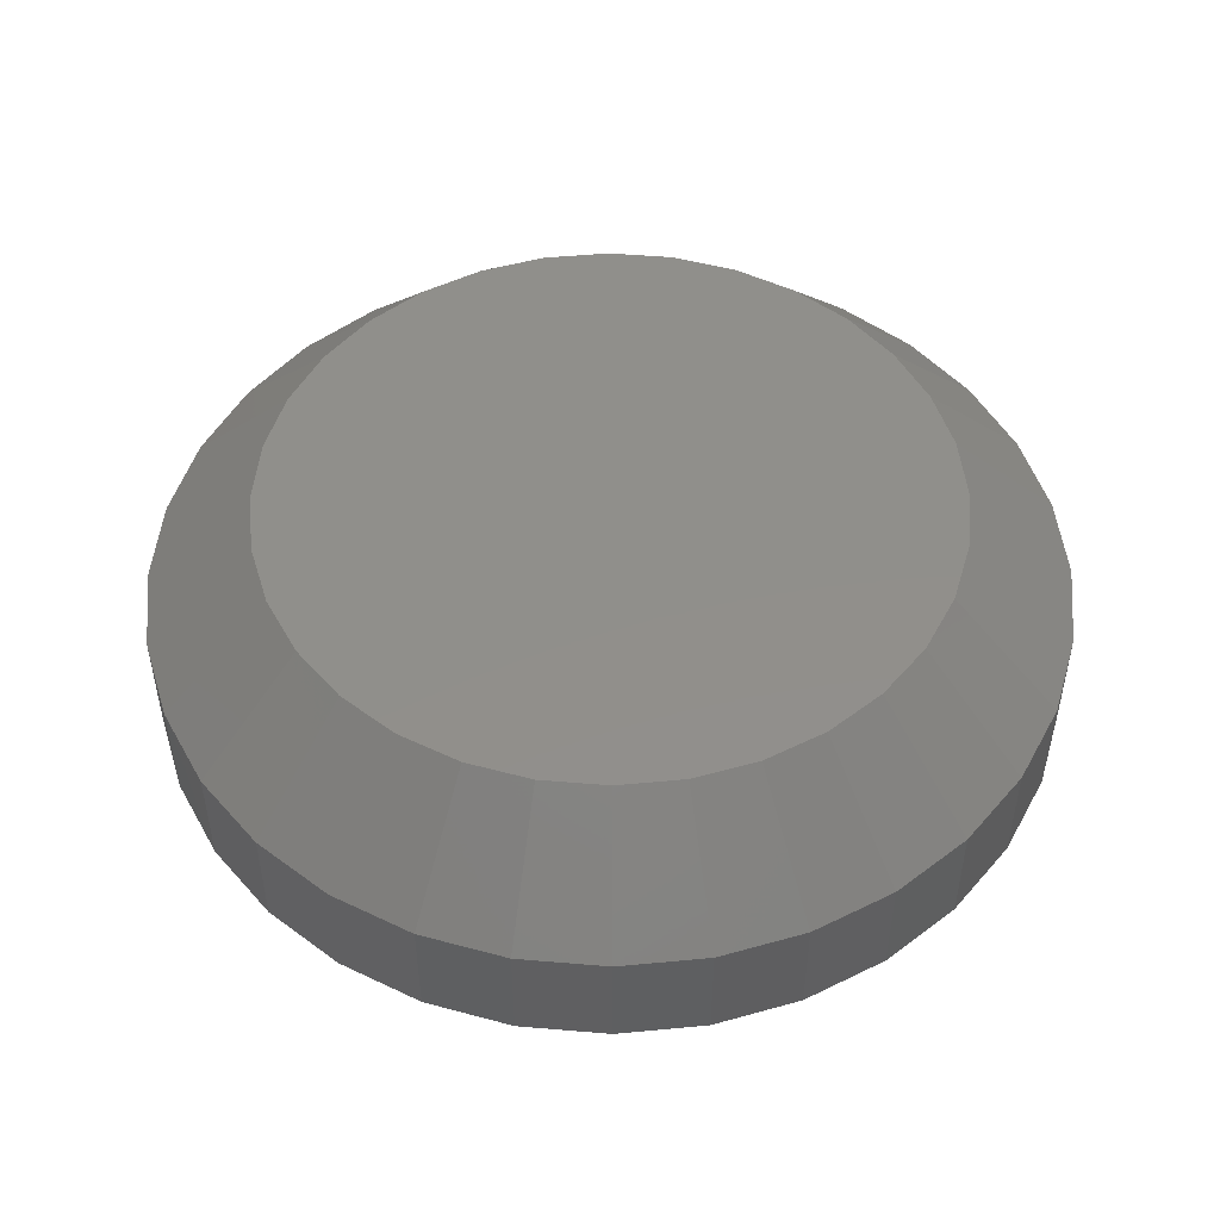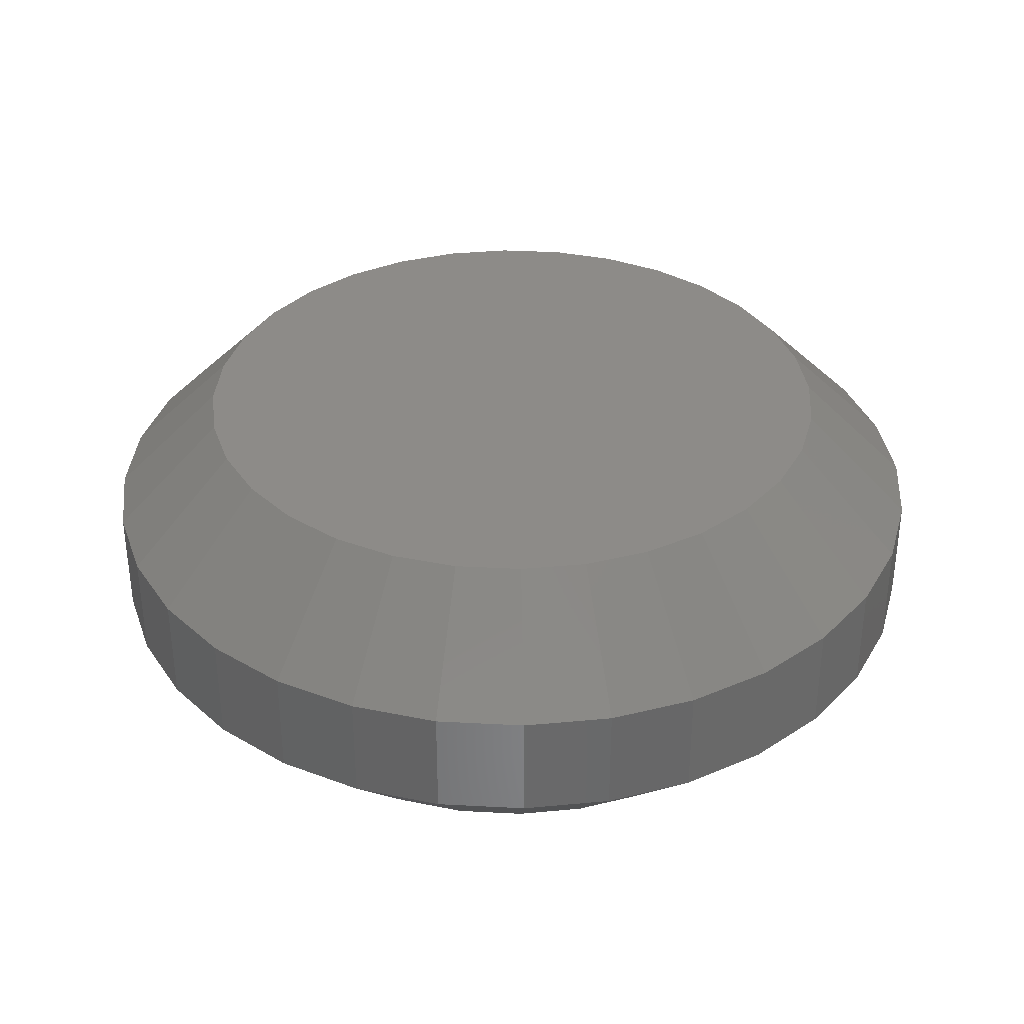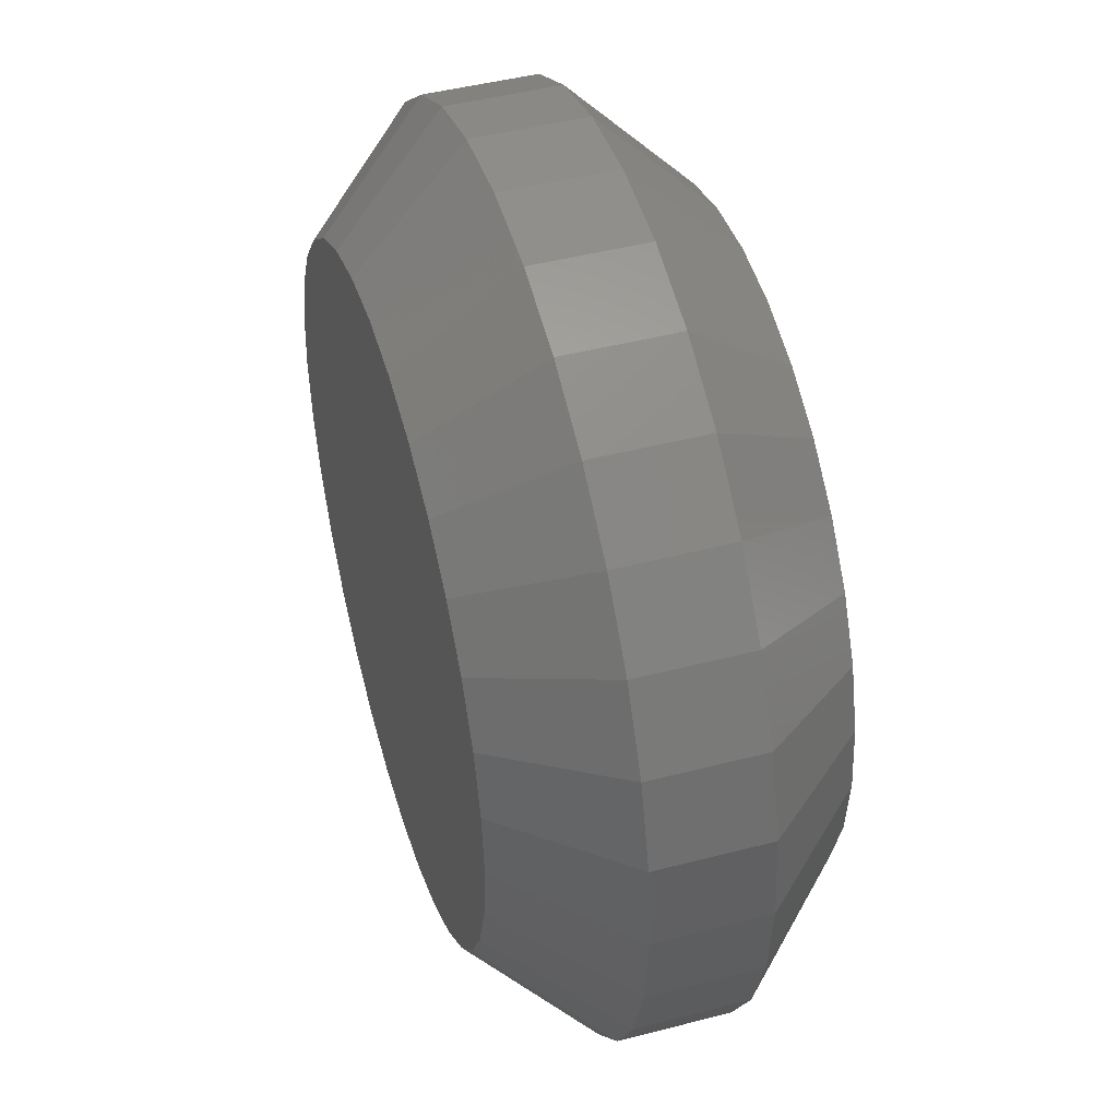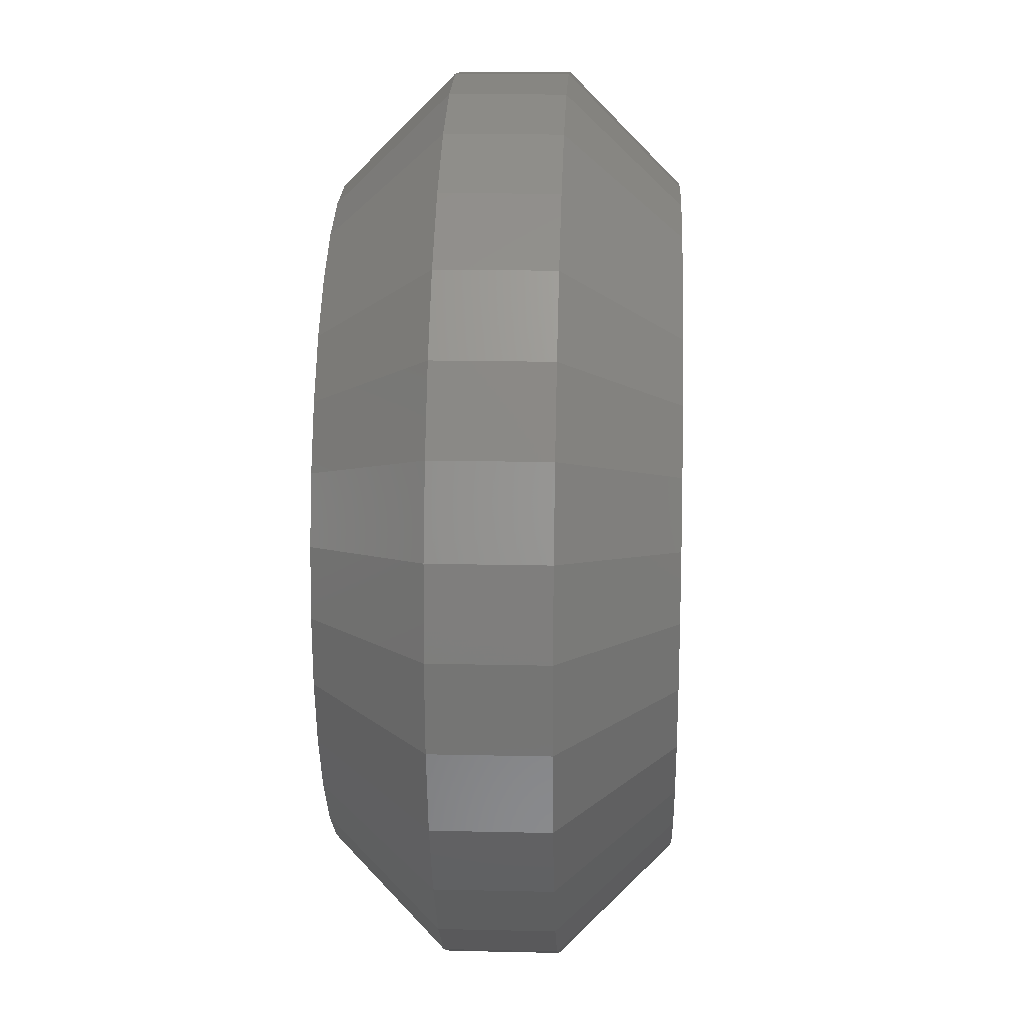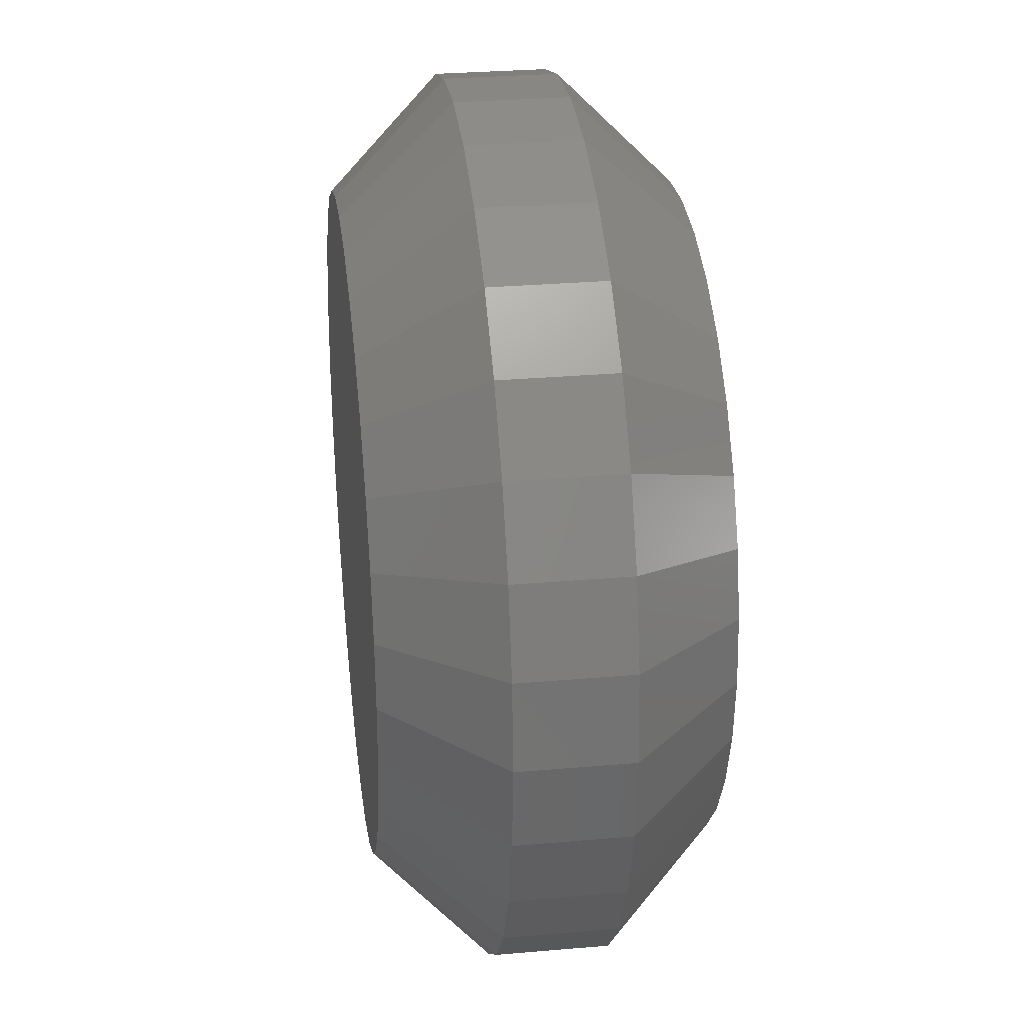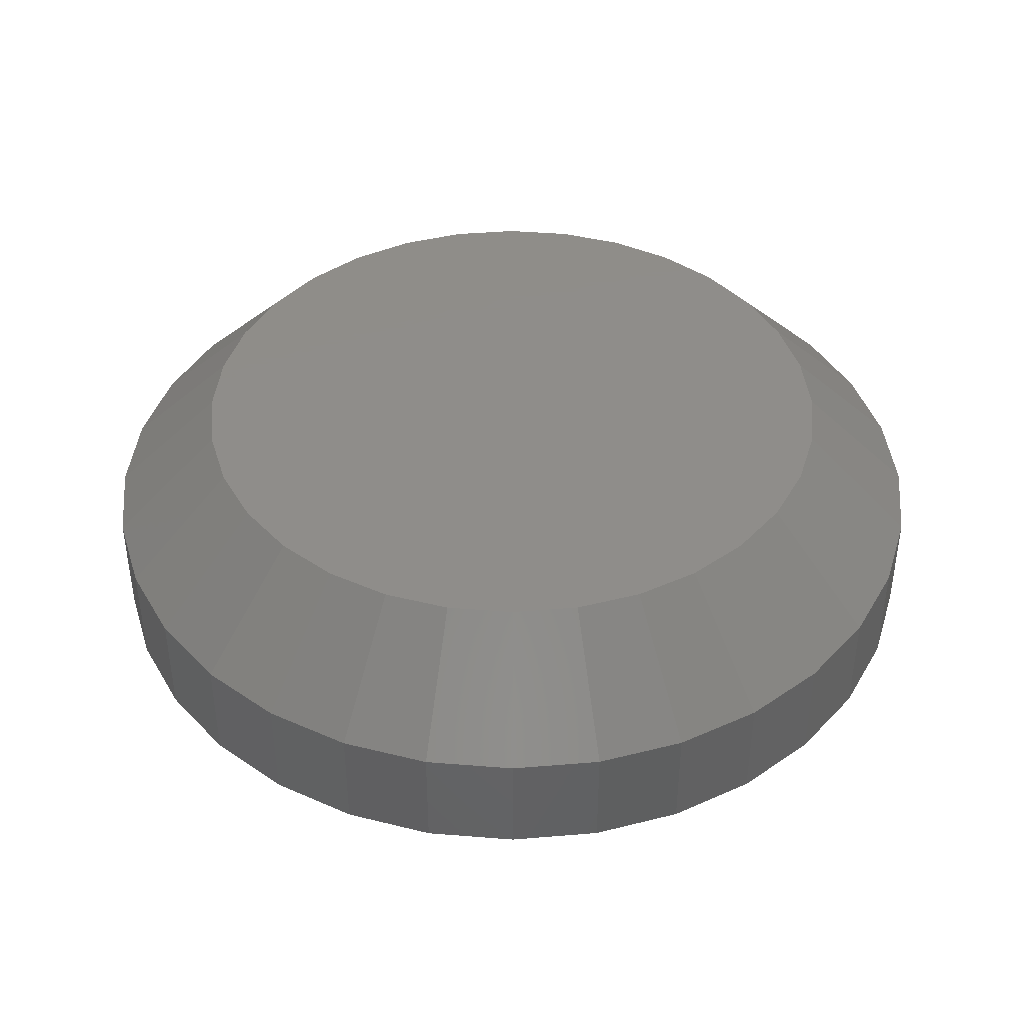
<metadata>
{"format":"stl","ext":"stl","renderer":"f3d","projection":"perspective","resolution":1024,"background":"white","views":[{"elev":49.7,"azim":-90.3,"up":"+Y"},{"elev":35.0,"azim":167.2,"up":"+Y"},{"elev":45.9,"azim":73.4,"up":"+Z"},{"elev":17.0,"azim":-87.4,"up":"+Z"},{"elev":30.2,"azim":-97.2,"up":"+Z"},{"elev":41.8,"azim":-45.1,"up":"+Y"}]}
</metadata>
<code>
# stl→obj: 128 verts, 252 faces
v 0.7263 -0.007812 0.6947
v 0.7263 -0.01562 0.6947
v 0.7257 -0.007812 0.6886
v 0.7257 -0.01562 0.6886
v 0.7239 -0.007812 0.6827
v 0.7239 -0.01562 0.6827
v 0.721 -0.007812 0.6772
v 0.721 -0.01562 0.6772
v 0.7171 -0.007812 0.6724
v 0.7171 -0.01562 0.6724
v 0.7123 -0.007812 0.6685
v 0.7123 -0.01562 0.6685
v 0.7068 -0.007812 0.6656
v 0.7068 -0.01562 0.6656
v 0.7009 -0.007812 0.6638
v 0.7009 -0.01562 0.6638
v 0.6947 -0.007812 0.6632
v 0.6947 -0.01562 0.6632
v 0.6886 -0.007812 0.6638
v 0.6886 -0.01562 0.6638
v 0.6827 -0.007812 0.6656
v 0.6827 -0.01562 0.6656
v 0.6772 -0.007812 0.6685
v 0.6772 -0.01562 0.6685
v 0.6724 -0.007812 0.6724
v 0.6724 -0.01562 0.6724
v 0.6685 -0.007812 0.6772
v 0.6685 -0.01562 0.6772
v 0.6656 -0.007812 0.6827
v 0.6656 -0.01562 0.6827
v 0.6638 -0.007812 0.6886
v 0.6638 -0.01562 0.6886
v 0.6632 -0.007812 0.6947
v 0.6632 -0.01562 0.6947
v 0.6638 -0.007812 0.7009
v 0.6638 -0.01562 0.7009
v 0.6656 -0.007812 0.7068
v 0.6656 -0.01562 0.7068
v 0.6685 -0.007812 0.7123
v 0.6685 -0.01562 0.7123
v 0.6724 -0.007812 0.7171
v 0.6724 -0.01562 0.7171
v 0.6772 -0.007812 0.721
v 0.6772 -0.01562 0.721
v 0.6827 -0.007812 0.7239
v 0.6827 -0.01562 0.7239
v 0.6886 -0.007812 0.7257
v 0.6886 -0.01562 0.7257
v 0.6947 -0.007812 0.7263
v 0.6947 -0.01562 0.7263
v 0.7009 -0.007812 0.7257
v 0.7009 -0.01562 0.7257
v 0.7068 -0.007812 0.7239
v 0.7068 -0.01562 0.7239
v 0.7123 -0.007812 0.721
v 0.7123 -0.01562 0.721
v 0.7171 -0.007812 0.7171
v 0.7171 -0.01562 0.7171
v 0.721 -0.007812 0.7123
v 0.721 -0.01562 0.7123
v 0.7239 -0.007812 0.7068
v 0.7239 -0.01562 0.7068
v 0.7257 -0.007812 0.7009
v 0.7257 -0.01562 0.7009
v 0.6947 -0.02344 0.7185
v 0.6901 -0.02344 0.718
v 0.6856 -0.02344 0.7167
v 0.6994 -0.02344 0.718
v 0.7038 -0.02344 0.7167
v 0.6815 -0.02344 0.7145
v 0.7079 -0.02344 0.7145
v 0.6779 -0.02344 0.7115
v 0.7115 -0.02344 0.7115
v 0.675 -0.02344 0.7079
v 0.7145 -0.02344 0.7079
v 0.6728 -0.02344 0.7038
v 0.7167 -0.02344 0.7038
v 0.6714 -0.02344 0.6994
v 0.718 -0.02344 0.6994
v 0.718 -0.02344 0.6901
v 0.6728 -0.02344 0.6856
v 0.7167 -0.02344 0.6856
v 0.675 -0.02344 0.6815
v 0.7145 -0.02344 0.6815
v 0.6779 -0.02344 0.6779
v 0.7115 -0.02344 0.6779
v 0.6815 -0.02344 0.675
v 0.7079 -0.02344 0.675
v 0.6856 -0.02344 0.6728
v 0.7038 -0.02344 0.6728
v 0.6901 -0.02344 0.6714
v 0.6947 -0.02344 0.671
v 0.6994 -0.02344 0.6714
v 0.7185 -0.02344 0.6947
v 0.671 -0.02344 0.6947
v 0.6714 -0.02344 0.6901
v 0.6856 0 0.7167
v 0.6901 0 0.718
v 0.6947 0 0.7185
v 0.6994 0 0.718
v 0.7038 0 0.7167
v 0.6815 0 0.7145
v 0.7079 0 0.7145
v 0.6779 0 0.7115
v 0.7115 0 0.7115
v 0.675 0 0.7079
v 0.7145 0 0.7079
v 0.6728 0 0.7038
v 0.7167 0 0.7038
v 0.6714 0 0.6994
v 0.718 0 0.6994
v 0.7167 0 0.6856
v 0.6728 0 0.6856
v 0.718 0 0.6901
v 0.675 0 0.6815
v 0.7145 0 0.6815
v 0.6779 0 0.6779
v 0.7115 0 0.6779
v 0.6815 0 0.675
v 0.7079 0 0.675
v 0.6856 0 0.6728
v 0.7038 0 0.6728
v 0.6901 0 0.6714
v 0.6947 0 0.671
v 0.6994 0 0.6714
v 0.6714 0 0.6901
v 0.671 0 0.6947
v 0.7185 0 0.6947
f 1 2 3
f 3 2 4
f 3 4 5
f 5 4 6
f 5 6 7
f 7 6 8
f 7 8 9
f 9 8 10
f 9 10 11
f 11 10 12
f 11 12 13
f 13 12 14
f 13 14 15
f 15 14 16
f 15 16 17
f 17 16 18
f 17 18 19
f 19 18 20
f 19 20 21
f 21 20 22
f 21 22 23
f 23 22 24
f 23 24 25
f 25 24 26
f 25 26 27
f 27 26 28
f 27 28 29
f 29 28 30
f 29 30 31
f 31 30 32
f 31 32 33
f 33 32 34
f 33 34 35
f 35 34 36
f 35 36 37
f 37 36 38
f 37 38 39
f 39 38 40
f 39 40 41
f 41 40 42
f 41 42 43
f 43 42 44
f 43 44 45
f 45 44 46
f 45 46 47
f 47 46 48
f 47 48 49
f 49 48 50
f 49 50 51
f 51 50 52
f 51 52 53
f 53 52 54
f 53 54 55
f 55 54 56
f 55 56 57
f 57 56 58
f 57 58 59
f 59 58 60
f 59 60 61
f 61 60 62
f 61 62 63
f 63 62 64
f 63 64 1
f 1 64 2
f 65 66 67
f 68 65 67
f 68 67 69
f 69 67 70
f 69 70 71
f 71 70 72
f 71 72 73
f 73 72 74
f 73 74 75
f 75 74 76
f 75 76 77
f 77 76 78
f 77 78 79
f 80 81 82
f 82 81 83
f 82 83 84
f 84 83 85
f 84 85 86
f 86 85 87
f 86 87 88
f 88 87 89
f 88 89 90
f 90 89 91
f 90 91 92
f 90 92 93
f 79 78 94
f 94 78 95
f 94 95 80
f 80 95 96
f 80 96 81
f 94 80 2
f 80 4 2
f 34 32 95
f 32 96 95
f 32 30 81
f 96 32 81
f 28 26 83
f 83 30 28
f 81 30 83
f 24 22 89
f 87 24 89
f 87 85 24
f 20 18 91
f 91 22 20
f 89 22 91
f 16 14 90
f 93 16 90
f 93 92 16
f 12 10 88
f 88 14 12
f 90 14 88
f 8 6 82
f 84 8 82
f 84 86 8
f 80 6 4
f 82 6 80
f 85 83 26
f 26 24 85
f 92 91 18
f 18 16 92
f 86 88 10
f 10 8 86
f 95 78 34
f 78 36 34
f 2 64 94
f 64 79 94
f 64 62 77
f 79 64 77
f 60 58 75
f 75 62 60
f 77 62 75
f 56 54 69
f 71 56 69
f 71 73 56
f 52 50 68
f 68 54 52
f 69 54 68
f 48 46 67
f 66 48 67
f 66 65 48
f 44 42 70
f 70 46 44
f 67 46 70
f 40 38 76
f 74 40 76
f 74 72 40
f 78 38 36
f 76 38 78
f 73 75 58
f 58 56 73
f 65 68 50
f 50 48 65
f 72 70 42
f 42 40 72
f 97 98 99
f 97 99 100
f 101 97 100
f 102 97 101
f 103 102 101
f 104 102 103
f 105 104 103
f 106 104 105
f 107 106 105
f 108 106 107
f 109 108 107
f 110 108 109
f 111 110 109
f 112 113 114
f 115 113 112
f 116 115 112
f 117 115 116
f 118 117 116
f 119 117 118
f 120 119 118
f 121 119 120
f 122 121 120
f 123 121 122
f 124 123 122
f 125 124 122
f 113 126 114
f 114 126 127
f 114 127 128
f 128 127 110
f 128 110 111
f 127 31 33
f 127 126 31
f 1 114 128
f 1 3 114
f 113 29 31
f 113 31 126
f 115 25 27
f 27 29 115
f 115 29 113
f 121 21 23
f 121 23 119
f 23 117 119
f 123 17 19
f 19 21 123
f 123 21 121
f 122 13 15
f 122 15 125
f 15 124 125
f 120 9 11
f 11 13 120
f 120 13 122
f 112 5 7
f 112 7 116
f 7 118 116
f 3 5 114
f 114 5 112
f 25 115 117
f 117 23 25
f 17 123 124
f 124 15 17
f 9 120 118
f 118 7 9
f 128 63 1
f 128 111 63
f 33 110 127
f 33 35 110
f 109 61 63
f 109 63 111
f 107 57 59
f 59 61 107
f 107 61 109
f 101 53 55
f 101 55 103
f 55 105 103
f 100 49 51
f 51 53 100
f 100 53 101
f 97 45 47
f 97 47 98
f 47 99 98
f 102 41 43
f 43 45 102
f 102 45 97
f 108 37 39
f 108 39 106
f 39 104 106
f 35 37 110
f 110 37 108
f 57 107 105
f 105 55 57
f 49 100 99
f 99 47 49
f 41 102 104
f 104 39 41

</code>
